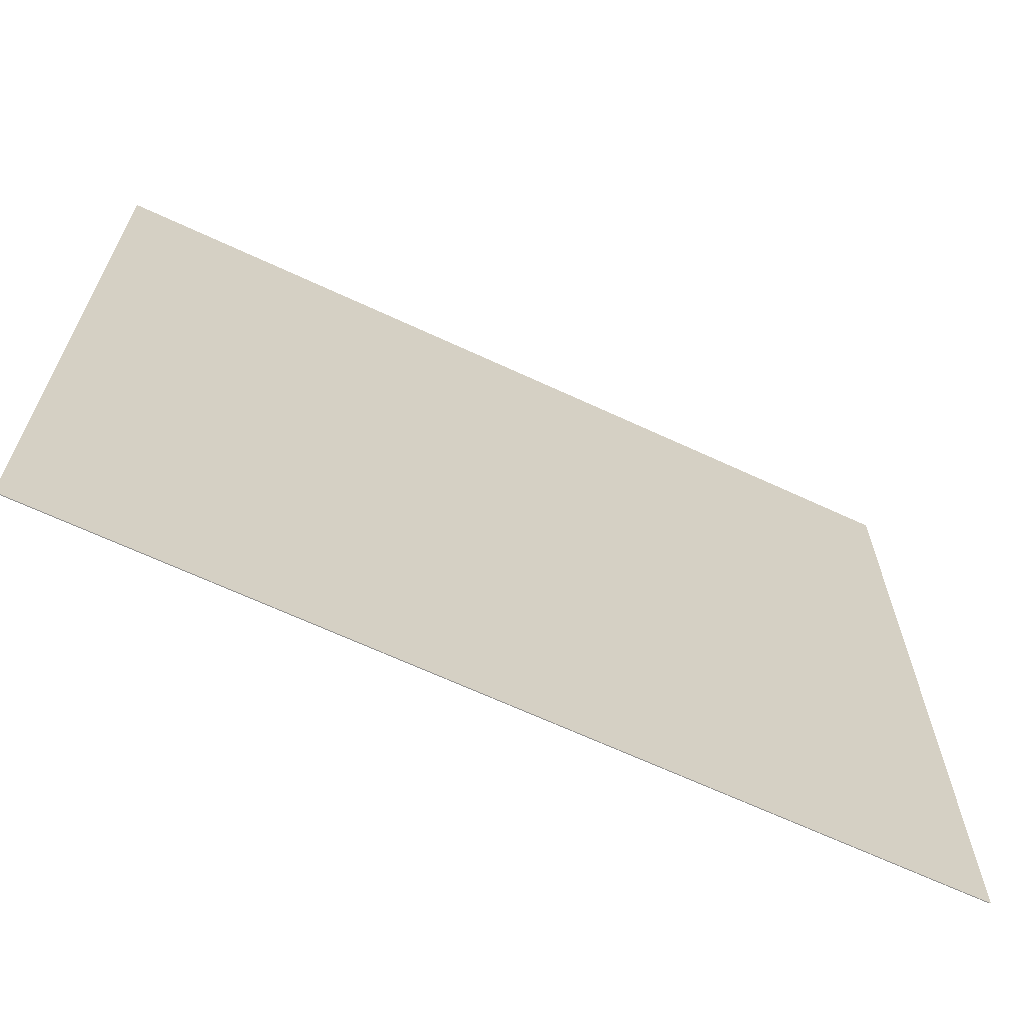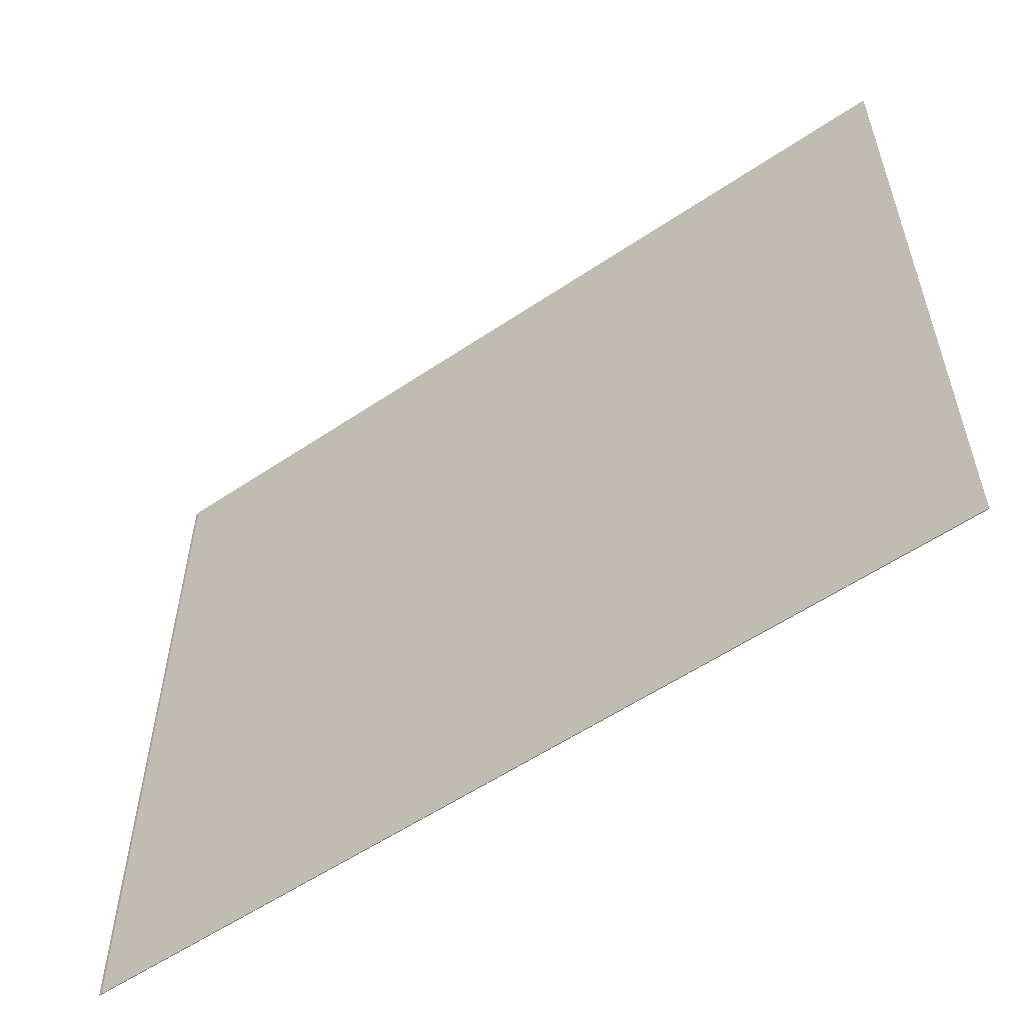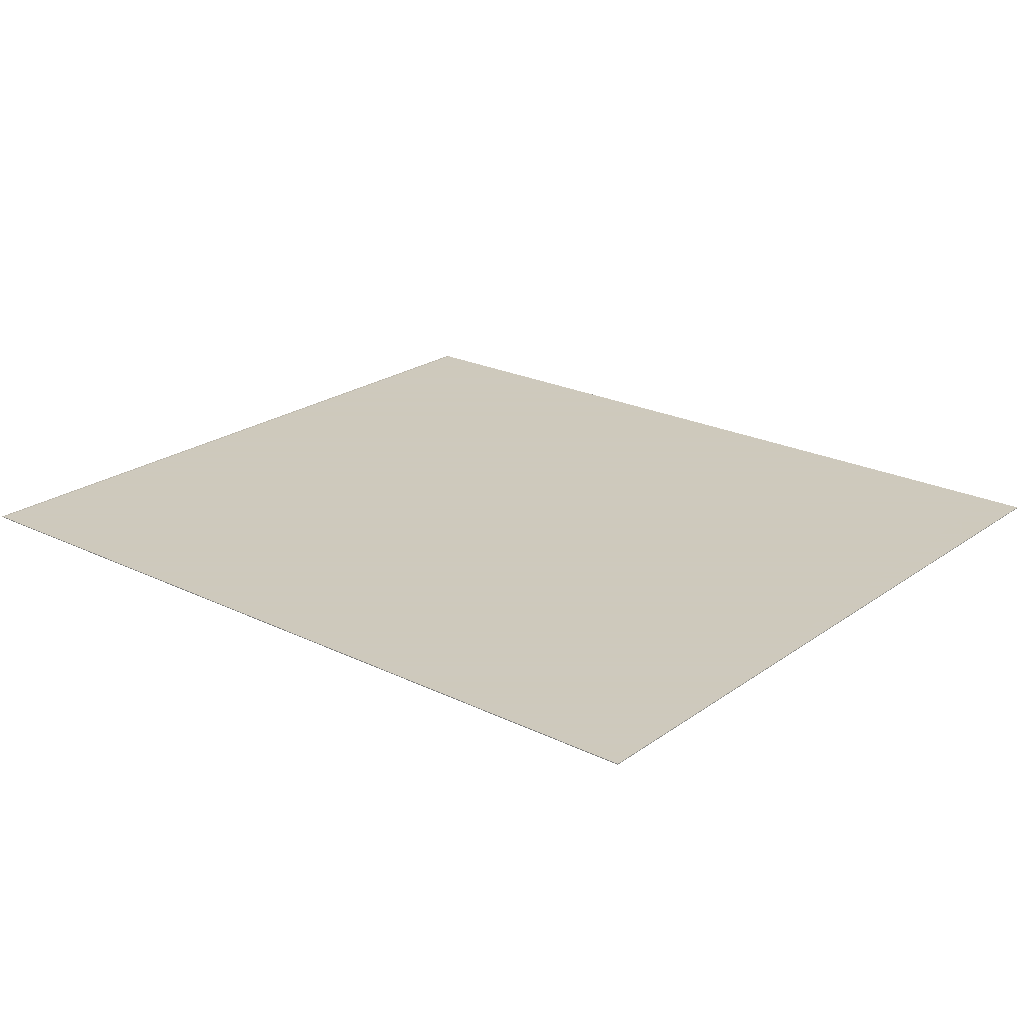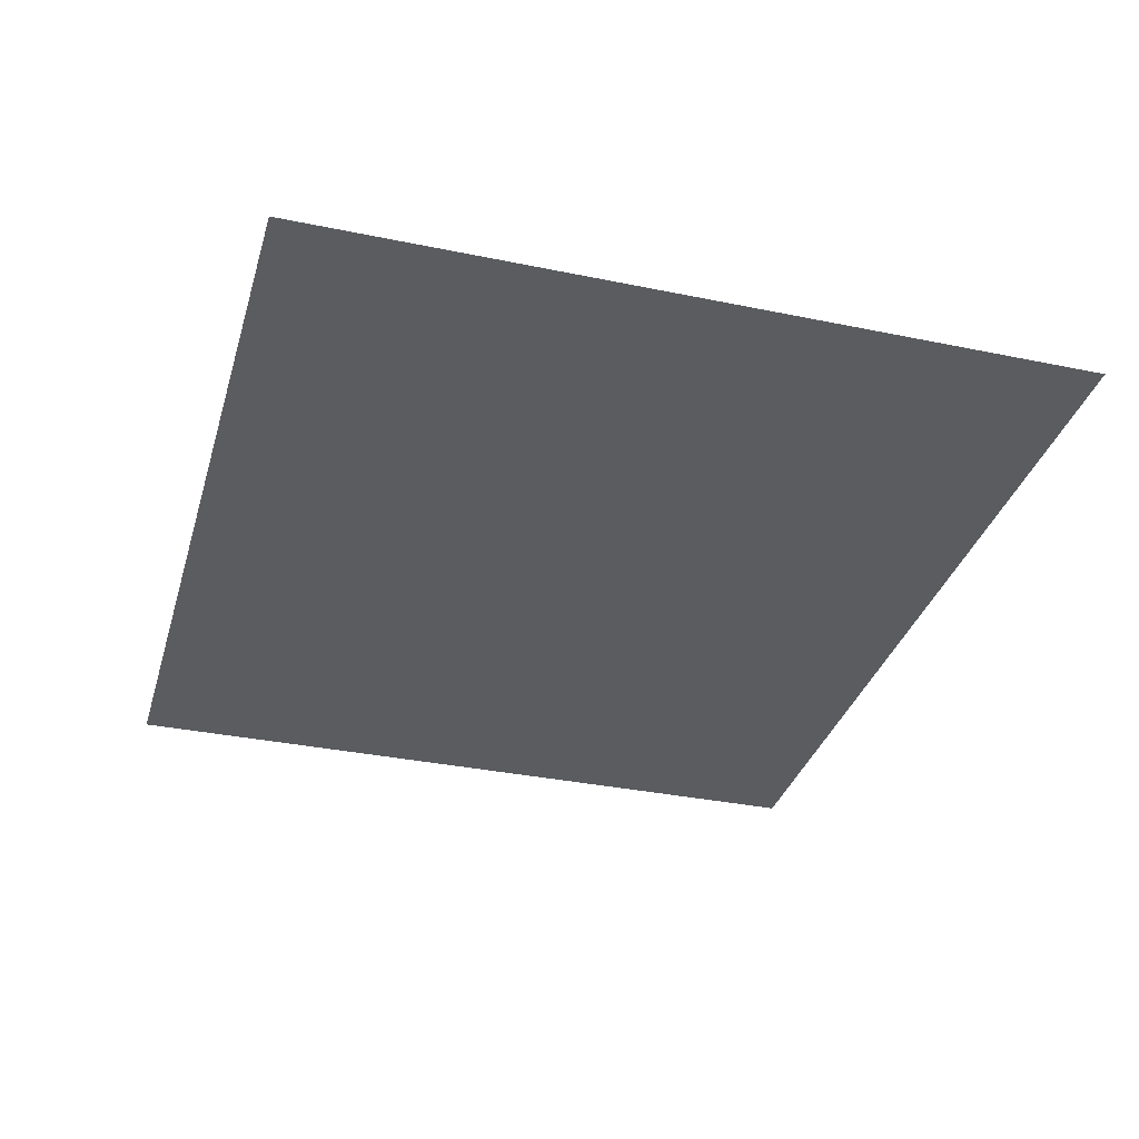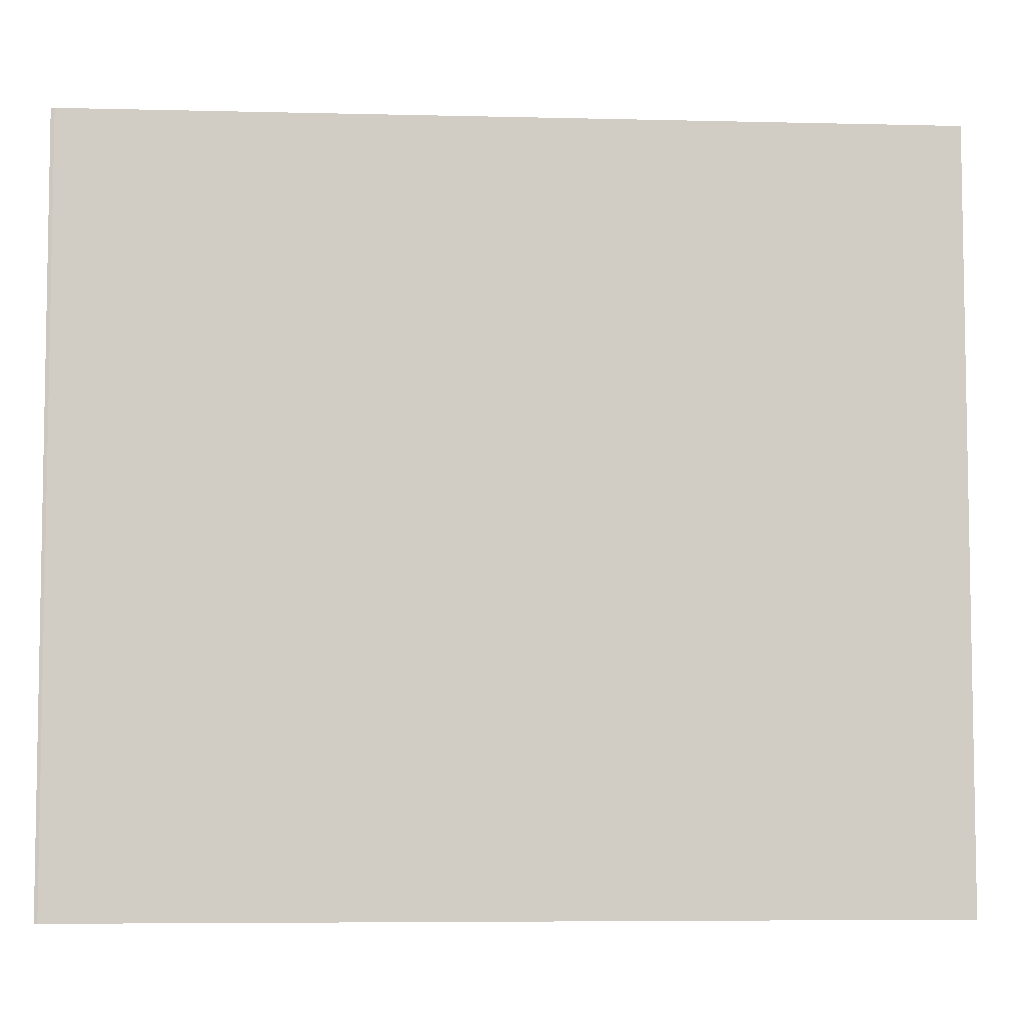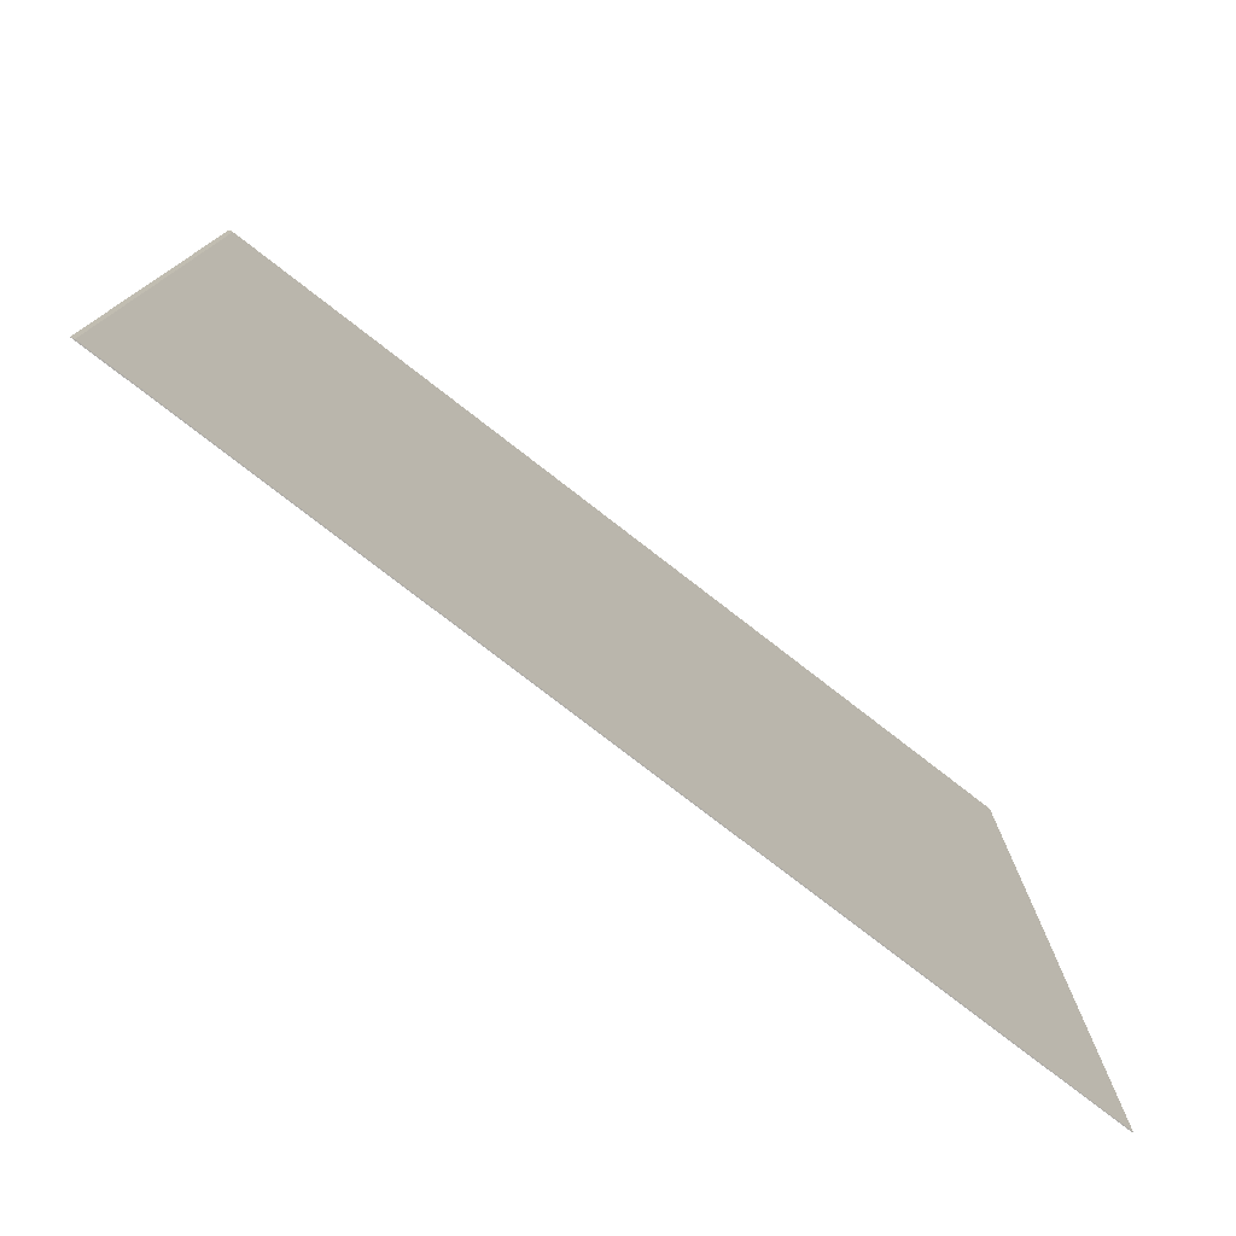
<metadata>
{"format":"obj","ext":"obj","renderer":"f3d","projection":"perspective","resolution":1024,"background":"white","views":[{"elev":-66.1,"azim":154.9,"up":"+Y"},{"elev":-56.9,"azim":35.1,"up":"+Y"},{"elev":22.6,"azim":39.8,"up":"+Z"},{"elev":-33.9,"azim":-105.7,"up":"+Z"},{"elev":-6.2,"azim":-4.2,"up":"+Y"},{"elev":-77.3,"azim":-37.8,"up":"+Y"}]}
</metadata>
<code>
v 0.0488 0.04108 -0.007
v 0.0488 0.04108 -0.007041
v 0.04537 0.04108 -0.006966
v 0.0488 0.04108 -0.006966
v 0.0488 -0.03059 -0.007041
v -0.0335 0.04108 -0.007041
v -0.03315 0.04108 -0.006966
v 0.0488 -0.03059 -0.006966
v -0.03346 -0.03059 -0.007041
v -0.0335 0.04098 -0.007041
v -0.03315 -0.03059 -0.006966
f 1 2 6
f 1 6 7
f 1 7 3
f 1 3 4
f 1 4 8
f 1 8 5
f 1 5 2
f 2 5 9
f 2 9 10
f 2 10 6
f 3 7 11
f 3 11 8
f 3 8 4
f 5 8 11
f 5 11 9
f 6 10 11
f 6 11 7
f 9 11 10

</code>
